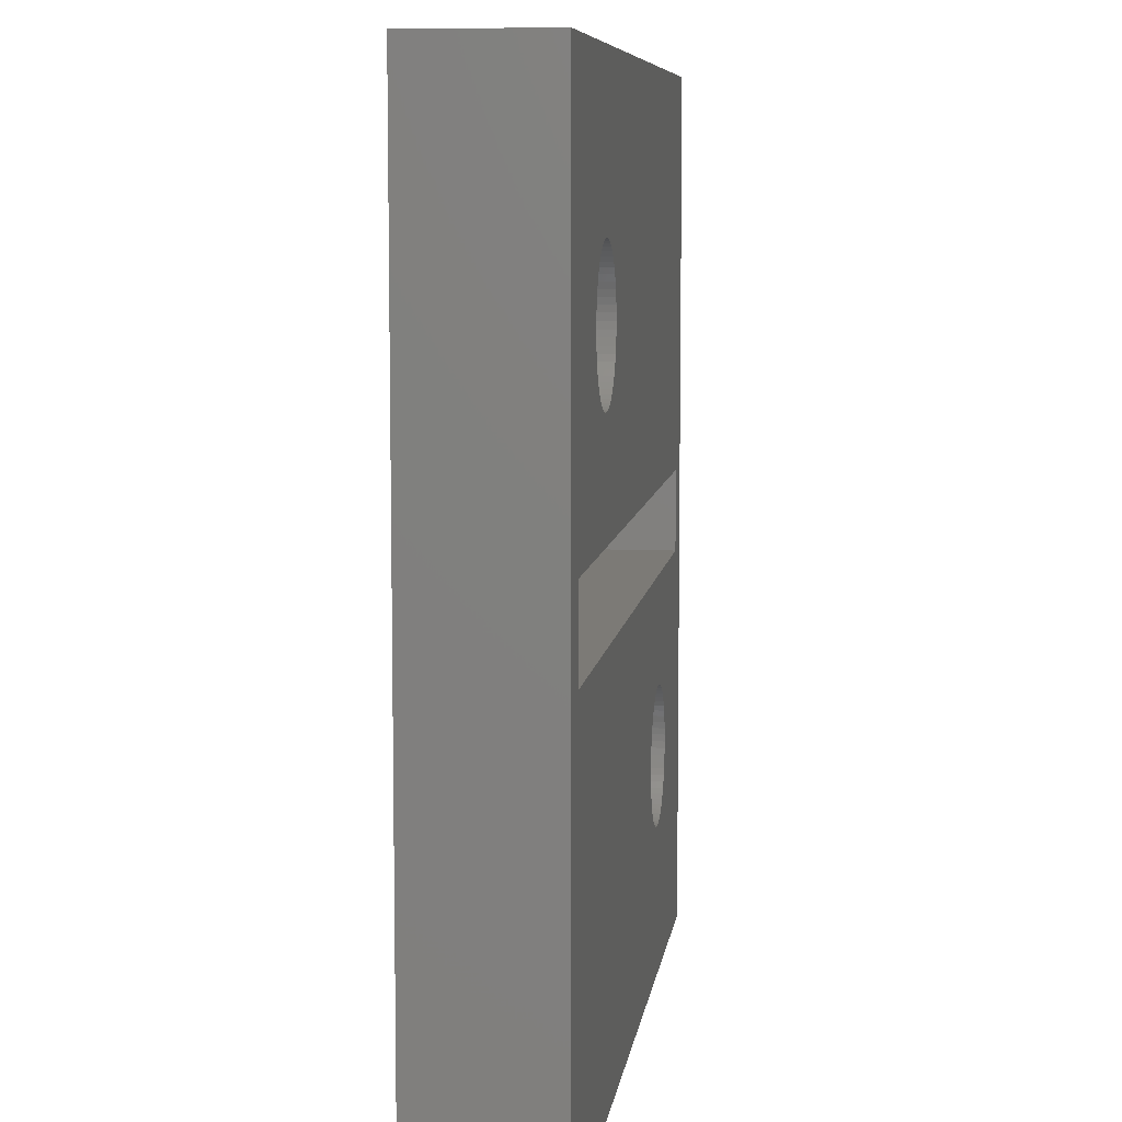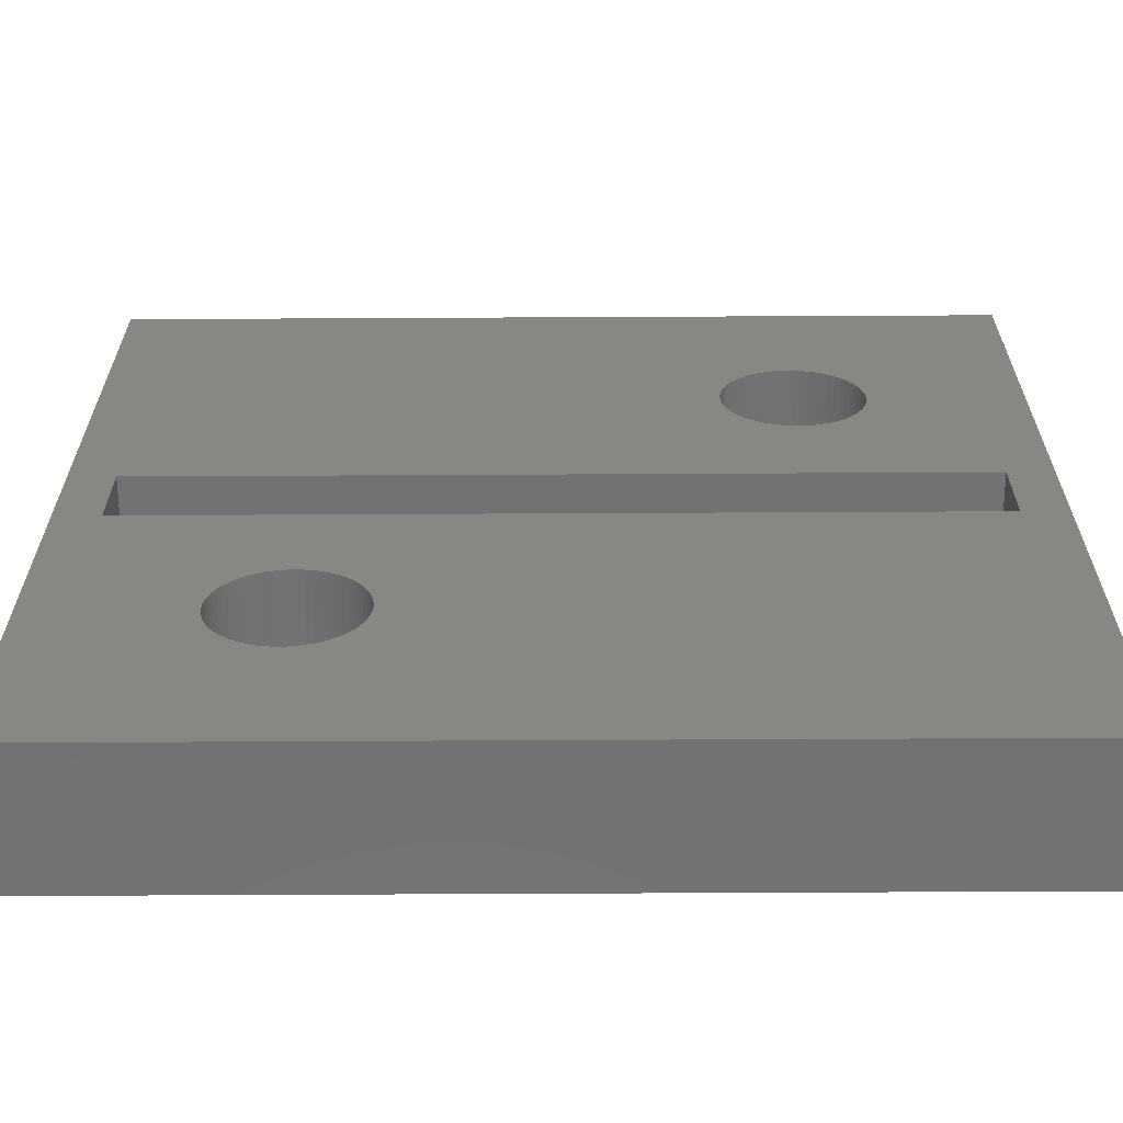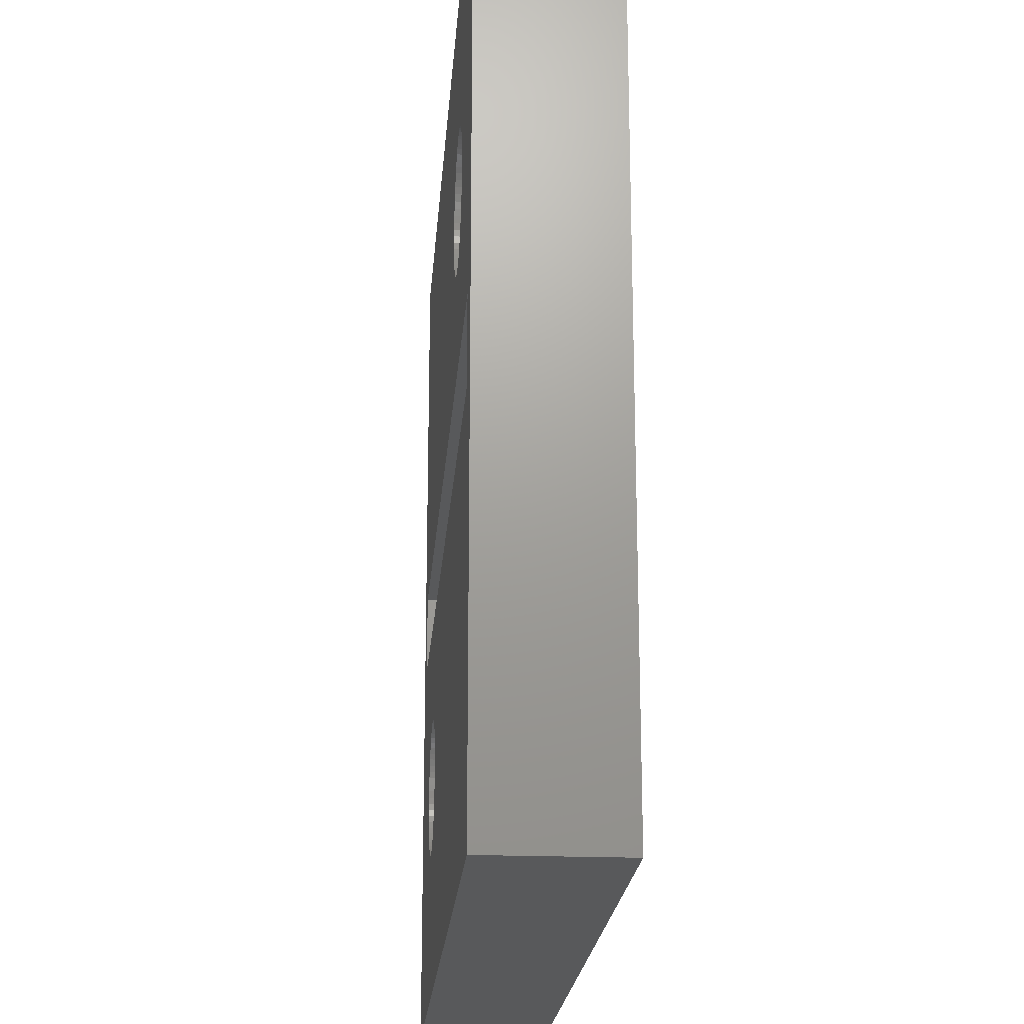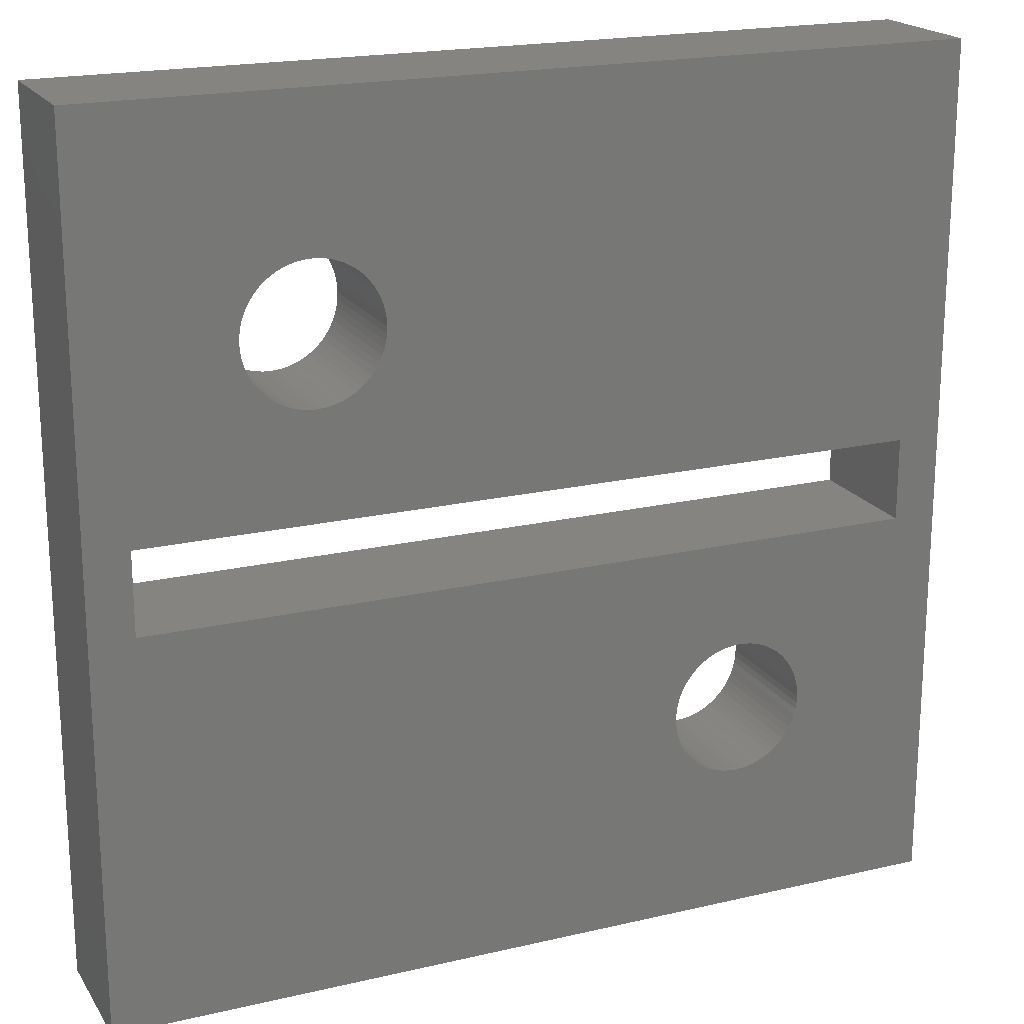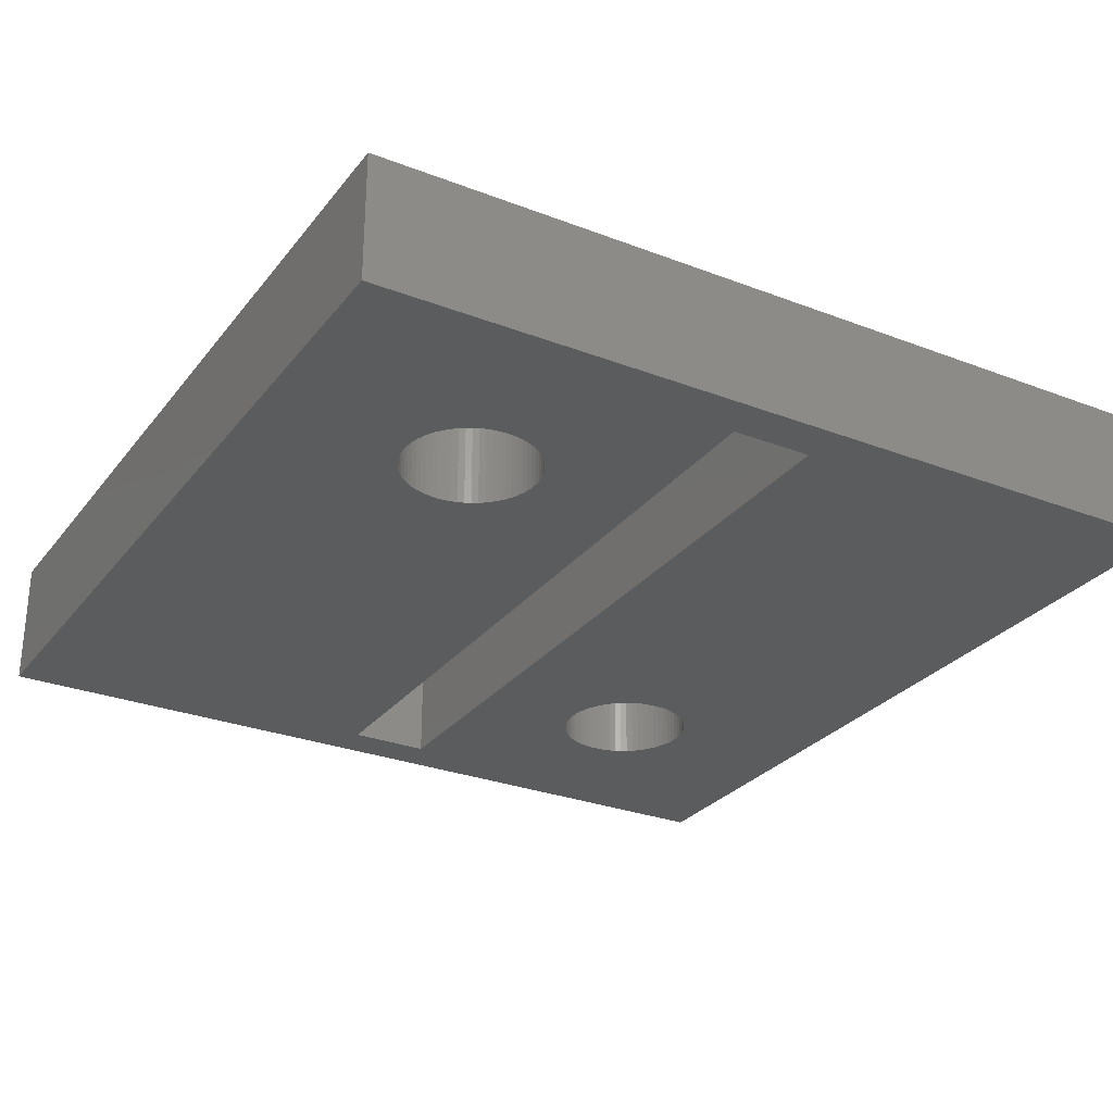
<metadata>
{"format":"stl","ext":"stl","renderer":"f3d","projection":"perspective","resolution":1024,"background":"white","views":[{"elev":7.8,"azim":-82.4,"up":"+Y"},{"elev":-64.4,"azim":-179.7,"up":"+Y"},{"elev":-20.7,"azim":-94.2,"up":"+Y"},{"elev":19.7,"azim":-23.5,"up":"+Y"},{"elev":-28.3,"azim":-120.1,"up":"+Z"}]}
</metadata>
<code>
# stl→obj: 272 verts, 552 faces
v 0 20 0
v 4.846 16.57 0
v 4.693 16.54 0
v 20 20 0
v 6.389 15.74 0
v 6.31 15.88 0
v 14.4 3.545 0
v 14.54 3.493 0
v 0 0 0
v 15.46 6.507 0
v 19 9.05 0
v 15.6 6.455 0
v 4.693 13.46 0
v 4.846 13.43 0
v 1 10.95 0
v 4.543 13.49 0
v 4.397 13.54 0
v 4.258 13.61 0
v 4.125 13.69 0
v 4.001 13.78 0
v 3.886 13.89 0
v 3.783 14 0
v 3.611 14.26 0
v 3.69 14.12 0
v 3.545 14.4 0
v 3.493 14.54 0
v 3.455 14.69 0
v 3.433 14.85 0
v 3.425 15 0
v 3.433 15.15 0
v 3.455 15.31 0
v 3.493 15.46 0
v 3.545 15.6 0
v 3.611 15.74 0
v 3.69 15.88 0
v 3.783 16 0
v 3.886 16.11 0
v 4.001 16.22 0
v 4.125 16.31 0
v 4.258 16.39 0
v 4.397 16.46 0
v 4.543 16.51 0
v 5 16.57 0
v 5.154 16.57 0
v 5.307 16.54 0
v 5.457 16.51 0
v 5.603 16.46 0
v 5.742 16.39 0
v 5.875 16.31 0
v 5.999 16.22 0
v 6.114 16.11 0
v 6.217 16 0
v 6.455 15.6 0
v 6.507 15.46 0
v 6.545 15.31 0
v 6.567 15.15 0
v 6.575 15 0
v 19 10.95 0
v 6.567 14.85 0
v 6.545 14.69 0
v 6.507 14.54 0
v 6.455 14.4 0
v 6.389 14.26 0
v 6.31 14.12 0
v 14 3.783 0
v 14.12 3.69 0
v 14.26 3.611 0
v 20 0 0
v 1 9.05 0
v 14.4 6.455 0
v 14.26 6.389 0
v 14.69 3.455 0
v 14.85 3.433 0
v 15 3.425 0
v 15.15 3.433 0
v 5 13.43 0
v 5.154 13.43 0
v 5.307 13.46 0
v 5.457 13.49 0
v 5.603 13.54 0
v 6.217 14 0
v 6.114 13.89 0
v 5.999 13.78 0
v 5.875 13.69 0
v 5.742 13.61 0
v 13.89 3.886 0
v 13.78 4.001 0
v 13.69 4.125 0
v 13.61 4.258 0
v 13.54 4.397 0
v 13.49 4.543 0
v 13.46 4.693 0
v 13.43 4.846 0
v 13.43 5 0
v 13.43 5.154 0
v 13.46 5.307 0
v 13.49 5.457 0
v 13.54 5.603 0
v 13.61 5.742 0
v 13.69 5.875 0
v 13.78 5.999 0
v 13.89 6.114 0
v 14 6.217 0
v 14.12 6.31 0
v 14.54 6.507 0
v 14.69 6.545 0
v 14.85 6.567 0
v 15 6.575 0
v 15.15 6.567 0
v 15.31 6.545 0
v 15.74 6.389 0
v 15.88 6.31 0
v 16 6.217 0
v 16.11 6.114 0
v 16.22 5.999 0
v 16.31 5.875 0
v 16.39 5.742 0
v 16.46 5.603 0
v 16.51 5.457 0
v 16.54 5.307 0
v 16.57 5.154 0
v 16.57 5 0
v 16.57 4.846 0
v 16.54 4.693 0
v 16.51 4.543 0
v 16.46 4.397 0
v 16.39 4.258 0
v 16.31 4.125 0
v 16.22 4.001 0
v 16.11 3.886 0
v 16 3.783 0
v 15.88 3.69 0
v 15.74 3.611 0
v 15.6 3.545 0
v 15.46 3.493 0
v 15.31 3.455 0
v 4.693 16.54 3
v 4.846 16.57 3
v 0 20 3
v 6.31 15.88 3
v 6.389 15.74 3
v 20 20 3
v 0 0 3
v 14.54 3.493 3
v 14.4 3.545 3
v 15.6 6.455 3
v 19 9.05 3
v 15.46 6.507 3
v 1 10.95 3
v 4.846 13.43 3
v 4.693 13.46 3
v 4.543 13.49 3
v 4.397 13.54 3
v 4.258 13.61 3
v 4.125 13.69 3
v 4.001 13.78 3
v 3.886 13.89 3
v 3.783 14 3
v 3.69 14.12 3
v 3.611 14.26 3
v 3.545 14.4 3
v 3.493 14.54 3
v 3.455 14.69 3
v 3.433 14.85 3
v 3.425 15 3
v 3.433 15.15 3
v 3.455 15.31 3
v 3.493 15.46 3
v 3.545 15.6 3
v 3.611 15.74 3
v 3.69 15.88 3
v 3.783 16 3
v 3.886 16.11 3
v 4.001 16.22 3
v 4.125 16.31 3
v 4.258 16.39 3
v 4.397 16.46 3
v 4.543 16.51 3
v 5 16.57 3
v 5.154 16.57 3
v 5.307 16.54 3
v 5.457 16.51 3
v 5.603 16.46 3
v 5.742 16.39 3
v 5.875 16.31 3
v 5.999 16.22 3
v 6.114 16.11 3
v 6.217 16 3
v 6.455 15.6 3
v 6.507 15.46 3
v 6.545 15.31 3
v 6.567 15.15 3
v 19 10.95 3
v 6.575 15 3
v 6.545 14.69 3
v 6.567 14.85 3
v 6.507 14.54 3
v 6.455 14.4 3
v 6.389 14.26 3
v 6.31 14.12 3
v 14.12 3.69 3
v 14 3.783 3
v 14.26 3.611 3
v 20 0 3
v 14.26 6.389 3
v 14.4 6.455 3
v 1 9.05 3
v 14.69 3.455 3
v 14.85 3.433 3
v 15.15 3.433 3
v 15 3.425 3
v 5 13.43 3
v 5.154 13.43 3
v 5.307 13.46 3
v 5.457 13.49 3
v 5.603 13.54 3
v 6.217 14 3
v 6.114 13.89 3
v 5.999 13.78 3
v 5.875 13.69 3
v 5.742 13.61 3
v 13.89 3.886 3
v 13.78 4.001 3
v 13.69 4.125 3
v 13.61 4.258 3
v 13.54 4.397 3
v 13.49 4.543 3
v 13.46 4.693 3
v 13.43 4.846 3
v 13.43 5 3
v 13.43 5.154 3
v 13.46 5.307 3
v 13.49 5.457 3
v 13.54 5.603 3
v 13.61 5.742 3
v 13.69 5.875 3
v 13.78 5.999 3
v 13.89 6.114 3
v 14 6.217 3
v 14.12 6.31 3
v 14.54 6.507 3
v 14.69 6.545 3
v 14.85 6.567 3
v 15 6.575 3
v 15.15 6.567 3
v 15.31 6.545 3
v 15.74 6.389 3
v 15.88 6.31 3
v 16 6.217 3
v 16.11 6.114 3
v 16.22 5.999 3
v 16.31 5.875 3
v 16.39 5.742 3
v 16.46 5.603 3
v 16.51 5.457 3
v 16.54 5.307 3
v 16.57 5.154 3
v 16.57 5 3
v 16.57 4.846 3
v 16.54 4.693 3
v 16.51 4.543 3
v 16.46 4.397 3
v 16.39 4.258 3
v 16.31 4.125 3
v 16.22 4.001 3
v 16.11 3.886 3
v 16 3.783 3
v 15.88 3.69 3
v 15.74 3.611 3
v 15.6 3.545 3
v 15.46 3.493 3
v 15.31 3.455 3
f 1 2 3
f 4 5 6
f 7 8 9
f 10 11 12
f 13 14 15
f 16 13 15
f 17 16 15
f 18 17 15
f 19 18 15
f 20 19 15
f 21 20 15
f 22 21 15
f 23 24 15
f 24 22 15
f 25 23 15
f 26 25 15
f 27 26 15
f 28 27 15
f 29 28 15
f 1 29 15
f 1 30 29
f 1 31 30
f 1 32 31
f 1 33 32
f 1 34 33
f 1 35 34
f 1 36 35
f 1 37 36
f 1 38 37
f 1 39 38
f 1 40 39
f 1 41 40
f 1 42 41
f 1 3 42
f 43 2 1
f 44 43 1
f 45 44 1
f 46 45 1
f 4 46 1
f 4 47 46
f 4 48 47
f 4 49 48
f 4 50 49
f 4 51 50
f 4 52 51
f 4 6 52
f 53 5 4
f 54 53 4
f 55 54 4
f 56 55 4
f 57 56 58
f 59 58 60
f 60 58 61
f 61 58 62
f 62 58 63
f 63 58 64
f 65 66 9
f 66 67 9
f 67 7 9
f 8 68 9
f 69 70 71
f 72 68 8
f 73 68 72
f 68 58 4
f 59 57 58
f 15 69 9
f 68 74 75
f 1 15 9
f 73 74 68
f 11 58 68
f 58 56 4
f 14 76 15
f 76 77 15
f 77 78 15
f 78 79 15
f 79 58 15
f 80 58 79
f 64 58 81
f 81 58 82
f 82 58 83
f 83 58 84
f 84 58 85
f 85 58 80
f 86 65 9
f 87 86 9
f 88 87 9
f 89 88 9
f 90 89 9
f 91 90 9
f 92 91 9
f 93 92 9
f 69 93 9
f 69 94 93
f 69 95 94
f 69 96 95
f 69 97 96
f 69 98 97
f 69 99 98
f 69 100 99
f 69 101 100
f 69 102 101
f 69 103 102
f 69 104 103
f 69 71 104
f 105 70 69
f 11 105 69
f 11 106 105
f 11 107 106
f 11 108 107
f 11 109 108
f 11 110 109
f 11 10 110
f 12 11 111
f 111 11 112
f 112 11 113
f 113 11 114
f 114 11 115
f 115 11 116
f 116 11 117
f 118 117 11
f 119 118 11
f 120 119 11
f 121 120 11
f 122 121 11
f 68 122 11
f 68 123 122
f 68 124 123
f 68 125 124
f 68 126 125
f 68 127 126
f 68 128 127
f 68 129 128
f 68 130 129
f 68 131 130
f 68 132 131
f 68 133 132
f 68 134 133
f 68 135 134
f 68 136 135
f 68 75 136
f 137 138 139
f 140 141 142
f 143 144 145
f 146 147 148
f 149 150 151
f 149 151 152
f 149 152 153
f 149 153 154
f 149 154 155
f 149 155 156
f 149 156 157
f 149 157 158
f 149 159 160
f 149 158 159
f 149 160 161
f 149 161 162
f 149 162 163
f 149 163 164
f 149 164 165
f 149 165 139
f 165 166 139
f 166 167 139
f 167 168 139
f 168 169 139
f 169 170 139
f 170 171 139
f 171 172 139
f 172 173 139
f 173 174 139
f 174 175 139
f 175 176 139
f 176 177 139
f 177 178 139
f 178 137 139
f 139 138 179
f 139 179 180
f 139 180 181
f 139 181 182
f 139 182 142
f 182 183 142
f 183 184 142
f 184 185 142
f 185 186 142
f 186 187 142
f 187 188 142
f 188 140 142
f 142 141 189
f 142 189 190
f 142 190 191
f 142 191 192
f 193 192 194
f 195 193 196
f 197 193 195
f 198 193 197
f 199 193 198
f 200 193 199
f 143 201 202
f 143 203 201
f 143 145 203
f 143 204 144
f 205 206 207
f 144 204 208
f 208 204 209
f 142 193 204
f 193 194 196
f 143 207 149
f 210 211 204
f 143 149 139
f 204 211 209
f 204 193 147
f 142 192 193
f 149 212 150
f 149 213 212
f 149 214 213
f 149 215 214
f 149 193 215
f 215 193 216
f 217 193 200
f 218 193 217
f 219 193 218
f 220 193 219
f 221 193 220
f 216 193 221
f 143 202 222
f 143 222 223
f 143 223 224
f 143 224 225
f 143 225 226
f 143 226 227
f 143 227 228
f 143 228 229
f 143 229 207
f 229 230 207
f 230 231 207
f 231 232 207
f 232 233 207
f 233 234 207
f 234 235 207
f 235 236 207
f 236 237 207
f 237 238 207
f 238 239 207
f 239 240 207
f 240 205 207
f 207 206 241
f 207 241 147
f 241 242 147
f 242 243 147
f 243 244 147
f 244 245 147
f 245 246 147
f 246 148 147
f 247 147 146
f 248 147 247
f 249 147 248
f 250 147 249
f 251 147 250
f 252 147 251
f 253 147 252
f 147 253 254
f 147 254 255
f 147 255 256
f 147 256 257
f 147 257 258
f 147 258 204
f 258 259 204
f 259 260 204
f 260 261 204
f 261 262 204
f 262 263 204
f 263 264 204
f 264 265 204
f 265 266 204
f 266 267 204
f 267 268 204
f 268 269 204
f 269 270 204
f 270 271 204
f 271 272 204
f 272 210 204
f 1 142 4
f 1 139 142
f 9 139 1
f 9 143 139
f 68 143 9
f 68 204 143
f 4 204 68
f 4 142 204
f 13 151 14
f 150 14 151
f 16 152 13
f 151 13 152
f 17 153 16
f 152 16 153
f 18 154 17
f 153 17 154
f 19 155 18
f 154 18 155
f 20 156 19
f 155 19 156
f 21 157 20
f 156 20 157
f 22 158 21
f 157 21 158
f 24 159 22
f 158 22 159
f 23 160 24
f 159 24 160
f 25 161 23
f 160 23 161
f 26 162 25
f 161 25 162
f 27 163 26
f 162 26 163
f 28 164 27
f 163 27 164
f 29 165 28
f 164 28 165
f 30 166 29
f 165 29 166
f 31 167 30
f 166 30 167
f 32 168 31
f 167 31 168
f 33 169 32
f 168 32 169
f 34 170 33
f 169 33 170
f 35 171 34
f 170 34 171
f 36 172 35
f 171 35 172
f 37 173 36
f 172 36 173
f 38 174 37
f 173 37 174
f 39 175 38
f 174 38 175
f 40 176 39
f 175 39 176
f 41 177 40
f 176 40 177
f 42 178 41
f 177 41 178
f 3 137 42
f 178 42 137
f 2 138 3
f 137 3 138
f 43 179 2
f 138 2 179
f 44 180 43
f 179 43 180
f 45 181 44
f 180 44 181
f 46 182 45
f 181 45 182
f 47 183 46
f 182 46 183
f 48 184 47
f 183 47 184
f 49 185 48
f 184 48 185
f 50 186 49
f 185 49 186
f 51 187 50
f 186 50 187
f 52 188 51
f 187 51 188
f 6 140 52
f 188 52 140
f 5 141 6
f 140 6 141
f 53 189 5
f 141 5 189
f 54 190 53
f 189 53 190
f 55 191 54
f 190 54 191
f 56 192 55
f 191 55 192
f 57 194 56
f 192 56 194
f 59 196 57
f 194 57 196
f 60 195 59
f 196 59 195
f 61 197 60
f 195 60 197
f 62 198 61
f 197 61 198
f 63 199 62
f 198 62 199
f 64 200 63
f 199 63 200
f 81 217 64
f 200 64 217
f 82 218 81
f 217 81 218
f 83 219 82
f 218 82 219
f 84 220 83
f 219 83 220
f 85 221 84
f 220 84 221
f 80 216 85
f 221 85 216
f 79 215 80
f 216 80 215
f 78 214 79
f 215 79 214
f 77 213 78
f 214 78 213
f 76 212 77
f 213 77 212
f 14 150 76
f 212 76 150
f 15 149 69
f 207 69 149
f 58 193 15
f 149 15 193
f 11 147 58
f 193 58 147
f 69 207 11
f 147 11 207
f 72 208 73
f 209 73 208
f 8 144 72
f 208 72 144
f 7 145 8
f 144 8 145
f 67 203 7
f 145 7 203
f 66 201 67
f 203 67 201
f 65 202 66
f 201 66 202
f 86 222 65
f 202 65 222
f 87 223 86
f 222 86 223
f 88 224 87
f 223 87 224
f 89 225 88
f 224 88 225
f 90 226 89
f 225 89 226
f 91 227 90
f 226 90 227
f 92 228 91
f 227 91 228
f 93 229 92
f 228 92 229
f 94 230 93
f 229 93 230
f 95 231 94
f 230 94 231
f 96 232 95
f 231 95 232
f 97 233 96
f 232 96 233
f 98 234 97
f 233 97 234
f 99 235 98
f 234 98 235
f 100 236 99
f 235 99 236
f 101 237 100
f 236 100 237
f 102 238 101
f 237 101 238
f 103 239 102
f 238 102 239
f 104 240 103
f 239 103 240
f 71 205 104
f 240 104 205
f 70 206 71
f 205 71 206
f 105 241 70
f 206 70 241
f 106 242 105
f 241 105 242
f 107 243 106
f 242 106 243
f 108 244 107
f 243 107 244
f 109 245 108
f 244 108 245
f 110 246 109
f 245 109 246
f 10 148 110
f 246 110 148
f 12 146 10
f 148 10 146
f 111 247 12
f 146 12 247
f 112 248 111
f 247 111 248
f 113 249 112
f 248 112 249
f 114 250 113
f 249 113 250
f 115 251 114
f 250 114 251
f 116 252 115
f 251 115 252
f 117 253 116
f 252 116 253
f 118 254 117
f 253 117 254
f 119 255 118
f 254 118 255
f 120 256 119
f 255 119 256
f 121 257 120
f 256 120 257
f 122 258 121
f 257 121 258
f 123 259 122
f 258 122 259
f 124 260 123
f 259 123 260
f 125 261 124
f 260 124 261
f 126 262 125
f 261 125 262
f 127 263 126
f 262 126 263
f 128 264 127
f 263 127 264
f 129 265 128
f 264 128 265
f 130 266 129
f 265 129 266
f 131 267 130
f 266 130 267
f 132 268 131
f 267 131 268
f 133 269 132
f 268 132 269
f 134 270 133
f 269 133 270
f 135 271 134
f 270 134 271
f 136 272 135
f 271 135 272
f 75 210 136
f 272 136 210
f 74 211 75
f 210 75 211
f 73 209 74
f 211 74 209

</code>
